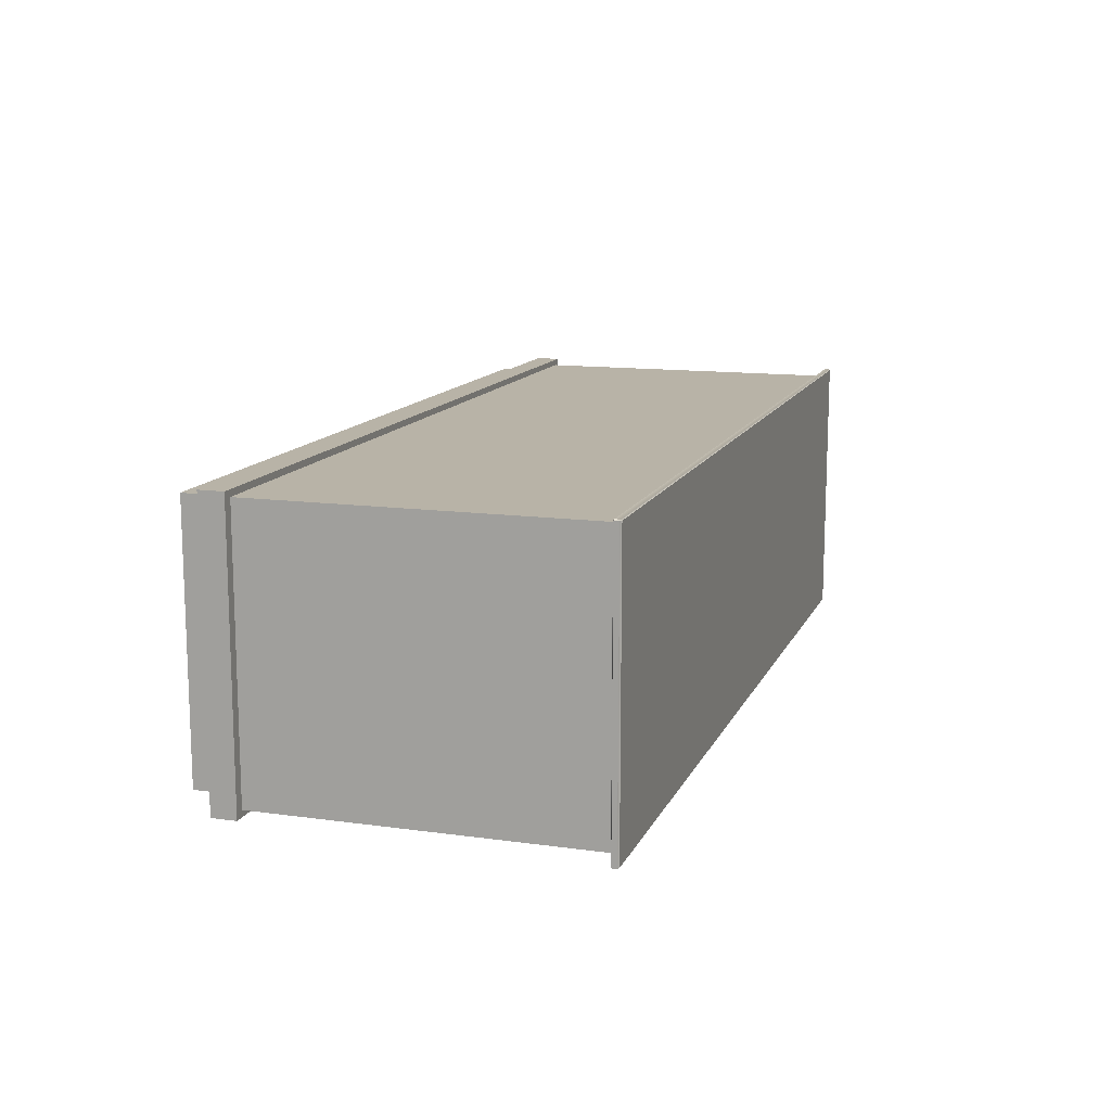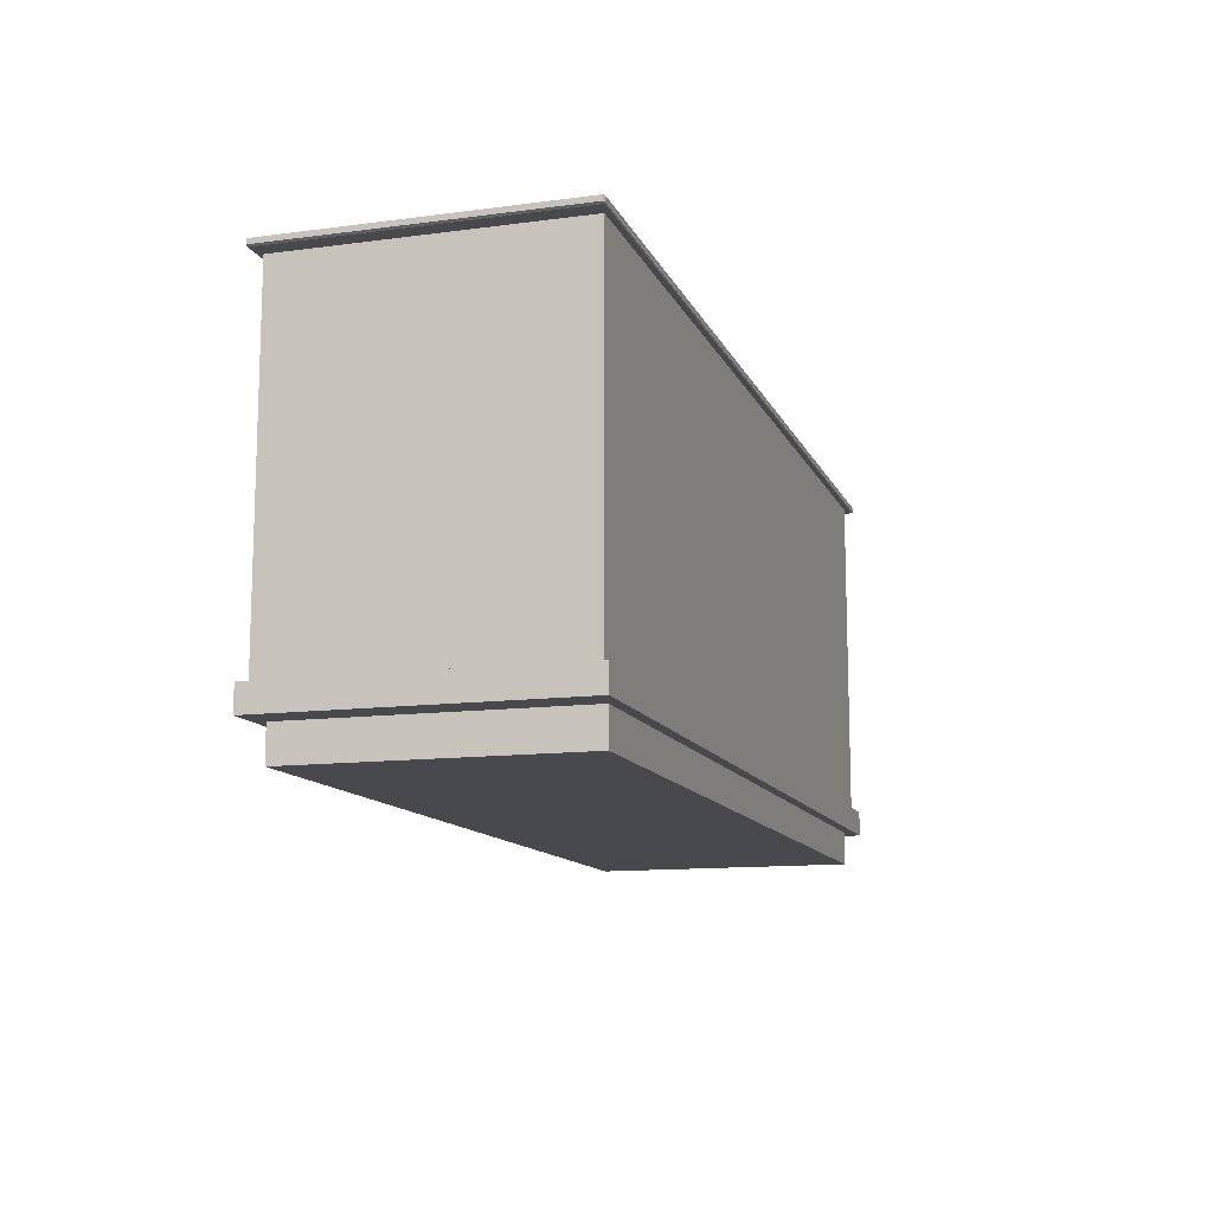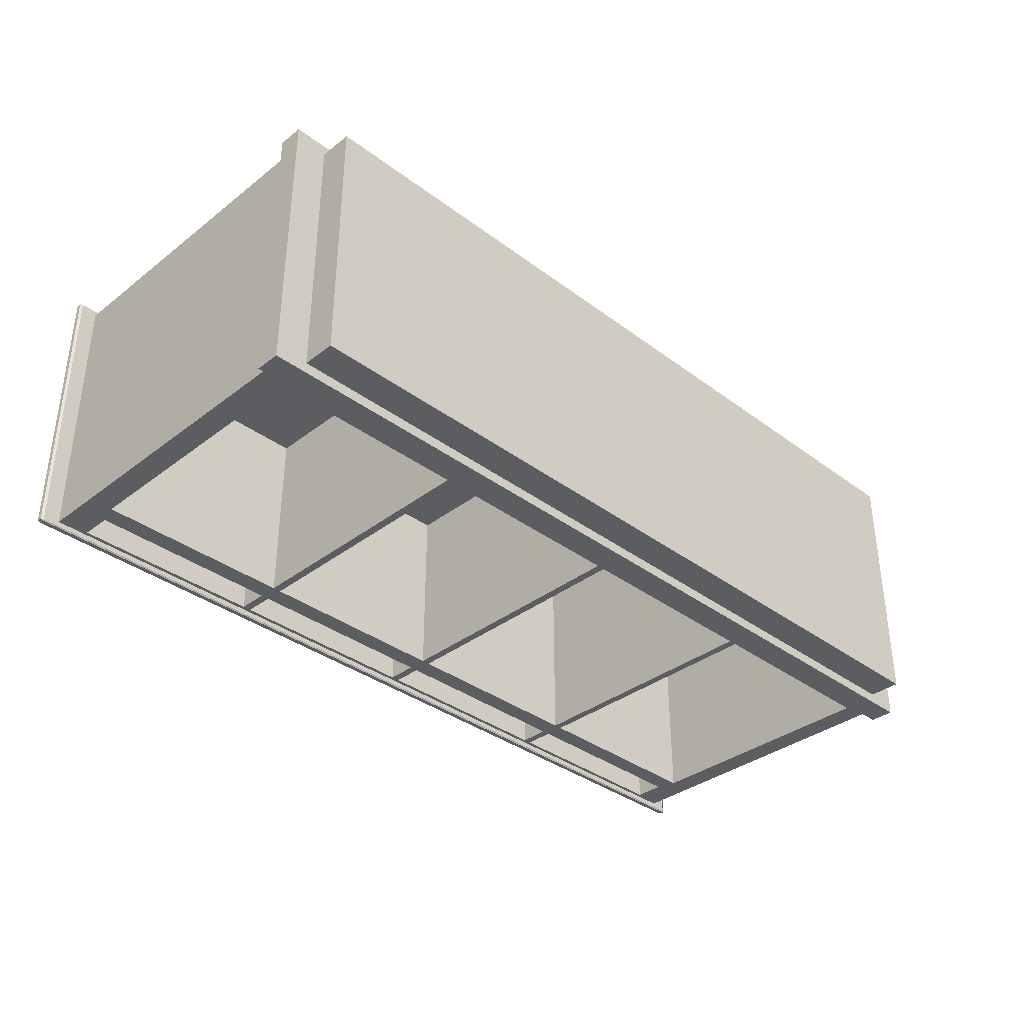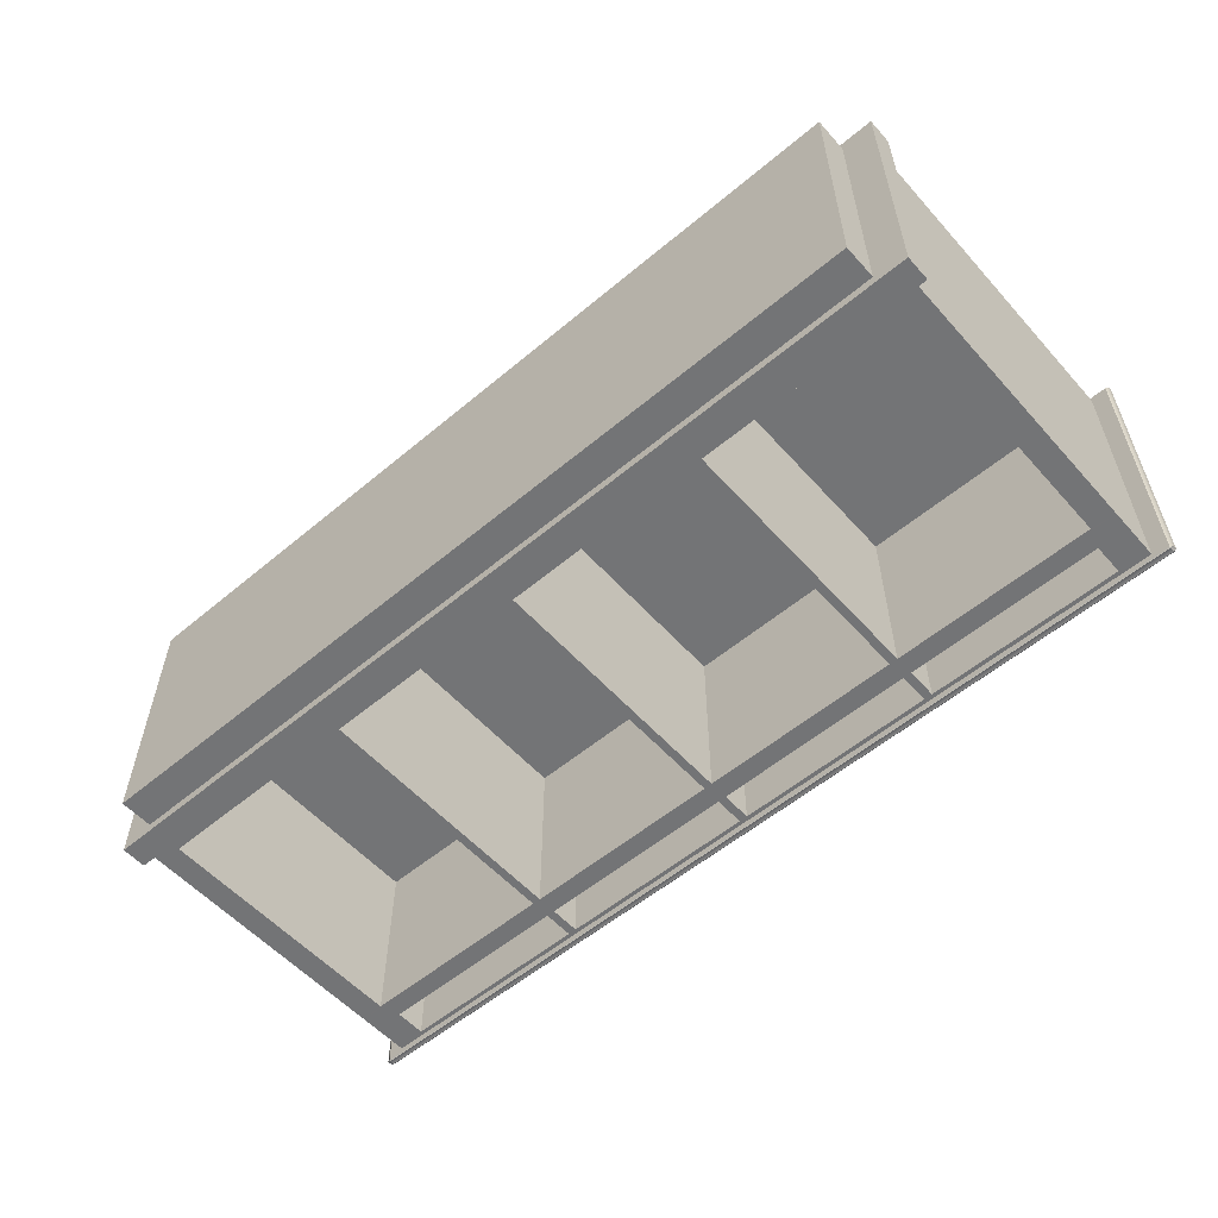
<metadata>
{"format":"obj","ext":"obj","renderer":"f3d","projection":"perspective","resolution":1024,"background":"white","views":[{"elev":12.9,"azim":-72.4,"up":"+Y"},{"elev":-12.3,"azim":107.3,"up":"+Z"},{"elev":-35.5,"azim":135.4,"up":"+Y"},{"elev":-56.2,"azim":-138.8,"up":"+Y"}]}
</metadata>
<code>
o Dresser_219
v 0.5896 -0.37 0.3552
v 0.5896 -0.06367 0.3552
v 0.5896 -0.06367 0.4407
v 0.5896 -0.37 0.4407
v 1.219 -0.37 0.3046
v 1.219 0.3853 0.3046
v 1.219 0.3853 0.453
v 1.219 -0.37 0.453
v -0.5918 0.3853 0.3046
v -1.233 0.3853 0.3046
v -1.233 0.3853 0.453
v -0.5918 0.3853 0.453
v -0.00695 0.3853 0.3046
v -0.00695 0.3853 0.453
v 0.5779 0.3853 0.3046
v 0.5779 0.3853 0.453
v -1.233 -0.37 0.3046
v -1.233 -0.37 0.453
v -1.233 -0.37 -0.4697
v -1.261 -0.388 -0.4697
v -0.605 -0.388 -0.4697
v -0.5918 -0.37 -0.4697
v -0.5918 -0.37 0.453
v -0.006951 -0.37 0.453
v 0.5779 -0.37 0.453
v -1.287 0.3994 0.4551
v -1.287 -0.384 0.4551
v -1.287 -0.384 0.469
v -1.287 0.3994 0.469
v 1.265 0.4019 0.4551
v -1.279 0.4019 0.4551
v -1.279 0.4019 0.469
v 1.265 0.4019 0.469
v 1.265 0.3994 0.4721
v -1.279 0.3994 0.4721
v -1.279 -0.384 0.4721
v 1.265 -0.384 0.4721
v -1.279 -0.3865 0.4551
v 1.265 -0.3865 0.4551
v 1.265 -0.3865 0.469
v -1.279 -0.3865 0.469
v 1.273 -0.384 0.4551
v 1.273 0.3994 0.4551
v 1.273 0.3994 0.469
v 1.273 -0.384 0.469
v -1.233 0.3853 -0.4697
v -1.261 0.4034 -0.4697
v 0.5779 0.3853 -0.4697
v 0.5911 0.4033 -0.4697
v -0.00695 0.4034 -0.4697
v -0.00695 0.3853 -0.4697
v 1.219 0.3853 -0.4697
v 1.247 0.4033 -0.4697
v -0.605 0.4034 -0.4697
v -0.5918 0.3853 -0.4697
v -0.006951 -0.37 -0.4697
v -0.006951 -0.388 -0.4697
v 0.5911 -0.388 -0.4697
v 0.5779 -0.37 -0.4697
v 1.247 -0.388 -0.4697
v 1.219 -0.37 -0.4697
v -1.148 -0.37 0.3552
v -1.148 -0.06367 0.3552
v -1.148 -0.06367 0.4407
v -1.148 -0.37 0.4407
v 0.004747 -0.37 0.3552
v 0.004747 -0.06367 0.3552
v 0.004747 -0.06367 0.4407
v 0.004747 -0.37 0.4407
v -0.5801 -0.37 0.4407
v -0.5801 -0.06367 0.4407
v -0.01865 -0.06367 0.4407
v -0.01865 -0.37 0.4407
v -1.165 -0.37 0.2998
v -1.165 0.141 0.2998
v -0.6035 0.141 0.2998
v -0.6035 -0.37 0.2998
v -0.01865 -0.37 -0.4405
v -0.01865 0.141 -0.4405
v -0.5801 0.141 -0.4405
v -0.5801 -0.37 -0.4405
v 0.5662 -0.37 0.004654
v 0.5662 0.141 0.004654
v 0.5662 0.141 -0.1453
v 0.5662 -0.37 -0.1453
v 0.5662 -0.37 0.1546
v 0.5662 0.141 0.1546
v 0.5662 0.141 -0.2952
v 0.5662 -0.37 -0.2952
v 0.5662 0.141 -0.4405
v 0.5662 -0.37 -0.4405
v -0.00695 0.3853 0.1546
v -0.5918 0.3853 0.1546
v 0.5779 0.3853 0.1546
v 1.219 0.3853 0.1546
v -1.233 0.3853 0.1546
v -0.5918 0.3853 0.004654
v -1.233 0.3853 0.004654
v -0.5918 0.3853 -0.1453
v -1.233 0.3853 -0.1453
v -0.5918 0.3853 -0.2952
v -1.233 0.3853 -0.2952
v 1.219 0.3853 0.004654
v 0.5779 0.3853 0.004654
v 1.219 0.3853 -0.1453
v 0.5779 0.3853 -0.1453
v 1.219 0.3853 -0.2952
v 0.5779 0.3853 -0.2952
v -0.00695 0.3853 -0.2952
v -0.00695 0.3853 -0.1453
v -0.00695 0.3853 0.004654
v -1.233 -0.37 0.1546
v -1.233 -0.37 0.004654
v -1.233 -0.37 -0.1453
v -1.233 -0.37 -0.2952
v 1.219 -0.37 0.1546
v 1.219 -0.37 0.004654
v 1.219 -0.37 -0.1453
v 1.219 -0.37 -0.2952
v 1.151 -0.37 -0.1453
v 1.151 0.141 -0.1453
v 1.151 0.141 -0.2952
v 1.151 -0.37 -0.2952
v 1.151 -0.37 0.004654
v 1.151 0.141 0.004654
v 1.151 -0.37 0.1546
v 1.151 0.141 0.1546
v 1.151 0.141 -0.4405
v 1.151 -0.37 -0.4405
v -1.165 -0.37 0.1546
v -1.165 0.141 0.1546
v -1.165 -0.37 0.004654
v -1.165 0.141 0.004654
v -1.165 -0.37 -0.1453
v -1.165 0.141 -0.1453
v -1.165 -0.37 -0.2952
v -1.165 0.141 -0.2952
v -1.165 -0.37 -0.4405
v -1.165 0.141 -0.4405
v -0.6035 -0.37 -0.2952
v -0.6035 0.141 -0.2952
v -0.6035 0.141 -0.4405
v -0.6035 -0.37 -0.4405
v -0.6035 -0.37 -0.1453
v -0.6035 0.141 -0.1453
v -0.6035 -0.37 0.004654
v -0.6035 0.141 0.004654
v -0.6035 -0.37 0.1546
v -0.6035 0.141 0.1546
v -0.01865 -0.37 -0.1453
v -0.01865 0.141 -0.1453
v -0.01865 0.141 -0.2952
v -0.01865 -0.37 -0.2952
v -0.01865 -0.37 0.004654
v -0.01865 0.141 0.004654
v -0.01865 -0.37 0.1546
v -0.01865 0.141 0.1546
v 0.5662 -0.37 0.2998
v 0.5662 0.141 0.2998
v 0.004747 -0.37 -0.2952
v 0.004747 0.141 -0.2952
v 0.004747 0.141 -0.1453
v 0.004747 -0.37 -0.1453
v 0.004747 0.141 0.004654
v 0.004747 -0.37 0.004654
v 0.004747 -0.37 -0.4405
v 0.004748 0.141 -0.4405
v 0.004747 0.141 0.1546
v 0.004747 -0.37 0.1546
v 0.004748 0.141 0.2998
v 0.004747 -0.37 0.2998
v 1.151 -0.37 0.2998
v 1.151 0.141 0.2998
v 0.5896 -0.37 0.2998
v 0.5896 0.141 0.2998
v -0.01865 -0.37 0.2998
v -0.01865 0.141 0.2998
v 0.5896 -0.37 -0.4405
v 0.5896 -0.37 -0.2952
v 0.5779 -0.37 -0.2952
v 0.5896 -0.37 -0.1453
v 0.5779 -0.37 -0.1453
v 0.5896 -0.37 0.004654
v 0.5779 -0.37 0.004654
v 0.5896 -0.37 0.1546
v 0.5779 -0.37 0.1546
v 0.5779 -0.37 0.3046
v -0.006951 -0.37 -0.2952
v -0.006951 -0.37 -0.1453
v -0.006951 -0.37 0.004654
v -0.006951 -0.37 0.1546
v -0.5801 -0.37 -0.2952
v -0.5918 -0.37 -0.2952
v -0.5801 -0.37 -0.1453
v -0.5918 -0.37 -0.1453
v -0.5801 -0.37 0.004654
v -0.5918 -0.37 0.004654
v -0.5801 -0.37 0.1546
v -0.5918 -0.37 0.1546
v -0.006951 -0.37 0.3046
v -0.5918 -0.37 0.3046
v 1.134 -0.37 0.4407
v 1.134 -0.37 0.3552
v 0.5662 -0.37 0.3552
v 0.5662 -0.37 0.4407
v -0.01865 -0.37 0.3552
v -0.5801 -0.37 0.2998
v -0.5801 -0.37 0.3552
v -0.6035 -0.37 0.3552
v -0.6035 -0.37 0.4407
v -0.5801 0.141 0.1546
v -0.5801 0.141 0.2998
v -0.5801 0.141 0.004654
v -0.5801 0.141 -0.1453
v -0.5801 0.141 -0.2952
v 0.5896 0.141 0.1546
v 0.5896 0.141 0.004654
v 0.5896 0.141 -0.1453
v 0.5896 0.141 -0.2952
v 0.5896 0.141 -0.4405
v 1.134 -0.06367 0.3552
v 1.134 -0.06367 0.4407
v -0.6035 -0.06367 0.3552
v -0.6035 -0.06367 0.4407
v -0.5801 -0.06367 0.3552
v -0.01865 -0.06367 0.3552
v 0.5662 -0.06367 0.3552
v 0.5662 -0.06367 0.4407
v -1.279 -0.384 0.452
v 1.265 -0.384 0.452
v -1.279 0.3994 0.452
v 1.265 0.3994 0.452
v -0.605 -0.388 -0.5391
v -0.006951 -0.388 -0.5391
v 0.5911 -0.388 -0.5391
v 1.247 -0.388 -0.5391
v 0.5911 0.4033 -0.5391
v -0.00695 0.4034 -0.5391
v 1.247 0.4033 -0.5391
v -0.605 0.4034 -0.5391
v -1.261 0.4034 -0.5391
v -1.17 -0.3586 -0.5391
v -1.17 -0.3586 -0.6316
v -0.605 -0.3586 -0.6316
v -0.605 -0.3586 -0.5391
v -1.17 0.374 -0.5391
v -1.17 0.374 -0.6316
v -0.006951 -0.3586 -0.6316
v -0.006951 -0.3586 -0.5391
v 0.5911 -0.3586 -0.6316
v 0.5911 -0.3586 -0.5391
v 1.156 -0.3586 -0.6316
v 1.156 -0.3586 -0.5391
v 0.5911 0.374 -0.5391
v 0.5911 0.374 -0.6316
v -0.00695 0.374 -0.6316
v -0.00695 0.374 -0.5391
v -0.605 0.374 -0.6316
v -0.605 0.374 -0.5391
v 1.156 0.374 -0.5391
v 1.156 0.374 -0.6316
v -1.261 -0.388 -0.5391
f 1 3 2
f 1 4 3
f 5 7 6
f 5 8 7
f 9 11 10
f 9 12 11
f 13 12 9
f 13 14 12
f 15 14 13
f 15 16 14
f 6 16 15
f 6 7 16
f 10 18 17
f 10 11 18
f 19 21 20
f 19 22 21
f 12 18 11
f 12 23 18
f 14 23 12
f 14 24 23
f 16 24 14
f 16 25 24
f 7 25 16
f 7 8 25
f 26 28 27
f 26 29 28
f 30 32 31
f 30 33 32
f 34 36 35
f 34 37 36
f 38 40 39
f 38 41 40
f 42 44 43
f 42 45 44
f 46 20 47
f 46 19 20
f 48 50 49
f 48 51 50
f 52 48 49
f 52 49 53
f 51 54 50
f 51 55 54
f 55 47 54
f 55 46 47
f 56 58 57
f 56 59 58
f 22 56 57
f 22 57 21
f 59 60 58
f 59 61 60
f 61 53 60
f 61 52 53
f 62 64 63
f 62 65 64
f 66 68 67
f 66 69 68
f 70 72 71
f 70 73 72
f 74 76 75
f 74 77 76
f 78 80 79
f 78 81 80
f 82 84 83
f 82 85 84
f 86 82 83
f 86 83 87
f 85 88 84
f 85 89 88
f 89 90 88
f 89 91 90
f 92 9 93
f 92 13 9
f 94 13 92
f 94 15 13
f 95 15 94
f 95 6 15
f 93 9 10
f 93 10 96
f 97 93 96
f 97 96 98
f 99 97 98
f 99 98 100
f 101 99 100
f 101 100 102
f 55 101 102
f 55 102 46
f 103 95 94
f 103 94 104
f 105 103 104
f 105 104 106
f 107 105 106
f 107 106 108
f 52 107 108
f 52 108 48
f 48 108 109
f 109 99 101
f 48 109 51
f 51 101 55
f 51 109 101
f 108 110 109
f 108 106 110
f 106 111 110
f 106 104 111
f 104 92 111
f 104 94 92
f 109 110 99
f 110 97 99
f 110 111 97
f 111 93 97
f 111 92 93
f 96 17 112
f 96 10 17
f 98 96 112
f 98 112 113
f 100 98 113
f 100 113 114
f 102 100 114
f 102 114 115
f 46 102 115
f 46 115 19
f 116 6 95
f 116 5 6
f 117 116 95
f 117 95 103
f 118 117 103
f 118 103 105
f 119 118 105
f 119 105 107
f 61 119 107
f 61 107 52
f 120 122 121
f 120 123 122
f 124 120 121
f 124 121 125
f 126 124 125
f 126 125 127
f 123 128 122
f 123 129 128
f 130 75 131
f 130 74 75
f 132 130 131
f 132 131 133
f 134 132 133
f 134 133 135
f 136 134 135
f 136 135 137
f 138 136 137
f 138 137 139
f 140 142 141
f 140 143 142
f 144 140 141
f 144 141 145
f 146 144 145
f 146 145 147
f 148 146 147
f 148 147 149
f 150 152 151
f 150 153 152
f 154 150 151
f 154 151 155
f 156 154 155
f 156 155 157
f 153 79 152
f 153 78 79
f 158 87 159
f 158 86 87
f 143 139 142
f 143 138 139
f 160 162 161
f 160 163 162
f 163 164 162
f 163 165 164
f 166 160 161
f 166 161 167
f 165 168 164
f 165 169 168
f 169 170 168
f 169 171 170
f 172 127 173
f 172 126 127
f 174 173 175
f 174 172 173
f 176 157 177
f 176 156 157
f 129 119 61
f 129 123 119
f 178 129 61
f 178 61 59
f 179 178 59
f 179 59 180
f 123 118 119
f 123 120 118
f 120 117 118
f 120 124 117
f 124 116 117
f 124 126 116
f 126 5 116
f 126 172 5
f 181 179 180
f 181 180 182
f 183 181 182
f 183 182 184
f 185 183 184
f 185 184 186
f 82 186 184
f 82 86 186
f 86 187 186
f 86 158 187
f 85 184 182
f 85 82 184
f 89 85 182
f 89 182 180
f 91 89 180
f 91 180 59
f 166 91 59
f 166 59 56
f 160 166 56
f 160 56 188
f 163 160 188
f 163 188 189
f 165 163 189
f 165 189 190
f 169 165 190
f 169 190 191
f 78 188 56
f 81 78 56
f 81 56 22
f 192 81 22
f 192 22 193
f 78 153 188
f 153 189 188
f 194 192 193
f 194 193 195
f 196 194 195
f 196 195 197
f 198 196 197
f 198 197 199
f 154 191 190
f 154 156 191
f 156 200 191
f 156 176 200
f 143 193 22
f 143 140 193
f 140 195 193
f 146 199 197
f 146 148 199
f 148 201 199
f 148 77 201
f 144 197 195
f 144 146 197
f 140 144 195
f 150 154 190
f 150 190 189
f 153 150 189
f 172 187 5
f 172 174 187
f 174 186 187
f 174 185 186
f 1 5 187
f 4 1 187
f 4 187 25
f 202 4 25
f 202 25 8
f 203 8 5
f 203 202 8
f 1 203 5
f 204 25 187
f 204 205 25
f 205 24 25
f 205 69 24
f 69 200 24
f 158 200 187
f 158 171 200
f 171 191 200
f 171 169 191
f 69 66 200
f 66 187 200
f 66 204 187
f 206 24 200
f 206 73 24
f 73 23 24
f 73 70 23
f 70 201 23
f 176 201 200
f 176 207 201
f 207 199 201
f 207 198 199
f 70 208 201
f 208 200 201
f 208 206 200
f 209 23 201
f 209 210 23
f 210 18 23
f 210 65 18
f 77 17 201
f 77 74 17
f 138 22 19
f 138 143 22
f 136 138 19
f 136 19 115
f 134 136 115
f 134 115 114
f 132 134 114
f 132 114 113
f 130 132 113
f 130 113 112
f 74 112 17
f 74 130 112
f 65 17 18
f 65 62 17
f 62 201 17
f 62 209 201
f 168 159 87
f 168 170 159
f 164 168 87
f 164 87 83
f 162 164 83
f 162 83 84
f 161 162 84
f 161 84 88
f 167 161 88
f 167 88 90
f 211 177 157
f 211 212 177
f 213 211 157
f 213 157 155
f 214 213 155
f 214 155 151
f 215 214 151
f 215 151 152
f 80 215 152
f 80 152 79
f 131 76 149
f 131 75 76
f 133 131 149
f 133 149 147
f 135 133 147
f 135 147 145
f 137 135 145
f 137 145 141
f 139 137 141
f 139 141 142
f 216 173 127
f 216 175 173
f 217 216 127
f 217 127 125
f 218 217 125
f 218 125 121
f 219 218 121
f 219 121 122
f 220 219 122
f 220 122 128
f 185 175 216
f 185 174 175
f 183 185 216
f 183 216 217
f 181 183 217
f 181 217 218
f 179 181 218
f 179 218 219
f 178 179 219
f 178 219 220
f 81 215 80
f 81 192 215
f 192 214 215
f 192 194 214
f 194 213 214
f 194 196 213
f 196 211 213
f 196 198 211
f 198 212 211
f 198 207 212
f 77 149 76
f 77 148 149
f 91 167 90
f 91 166 167
f 207 177 212
f 207 176 177
f 171 159 170
f 171 158 159
f 129 220 128
f 129 178 220
f 2 222 221
f 2 3 222
f 63 224 223
f 63 64 224
f 225 72 226
f 225 71 72
f 67 228 227
f 67 68 228
f 208 71 225
f 208 70 71
f 205 227 228
f 205 204 227
f 65 224 64
f 65 210 224
f 203 2 221
f 203 1 2
f 73 226 72
f 73 206 226
f 204 67 227
f 204 66 67
f 210 223 224
f 210 209 223
f 206 225 226
f 206 208 225
f 209 63 223
f 209 62 63
f 4 222 3
f 4 202 222
f 69 228 68
f 69 205 228
f 202 221 222
f 202 203 221
f 229 27 38
f 28 36 41
f 230 39 42
f 37 45 40
f 231 31 26
f 35 29 32
f 232 43 30
f 34 33 44
f 230 38 39
f 230 229 38
f 27 41 38
f 27 28 41
f 36 40 41
f 36 37 40
f 45 39 40
f 45 42 39
f 232 42 43
f 232 230 42
f 37 44 45
f 37 34 44
f 33 43 44
f 33 30 43
f 231 30 31
f 231 232 30
f 34 32 33
f 34 35 32
f 29 31 32
f 29 26 31
f 229 26 27
f 229 231 26
f 35 28 29
f 35 36 28
f 230 231 229
f 230 232 231
f 21 234 233
f 21 57 234
f 57 235 234
f 57 58 235
f 58 236 235
f 58 60 236
f 49 238 237
f 49 50 238
f 53 49 237
f 53 237 239
f 50 240 238
f 50 54 240
f 54 241 240
f 54 47 241
f 242 244 243
f 242 245 244
f 246 243 247
f 246 242 243
f 245 248 244
f 245 249 248
f 249 250 248
f 249 251 250
f 251 252 250
f 251 253 252
f 254 256 255
f 254 257 256
f 257 258 256
f 257 259 258
f 259 247 258
f 259 246 247
f 260 254 255
f 260 255 261
f 47 262 241
f 47 20 262
f 20 233 262
f 20 21 233
f 60 239 236
f 60 53 239
f 245 262 233
f 245 242 262
f 249 245 233
f 249 233 234
f 251 249 234
f 251 234 235
f 253 251 235
f 253 235 236
f 260 236 239
f 260 253 236
f 254 260 239
f 254 239 237
f 257 254 237
f 257 237 238
f 259 257 238
f 259 238 240
f 242 241 262
f 242 246 241
f 246 240 241
f 246 259 240
f 244 247 243
f 244 258 247
f 248 258 244
f 248 256 258
f 250 256 248
f 250 255 256
f 252 255 250
f 252 261 255
f 253 261 252
f 253 260 261

</code>
